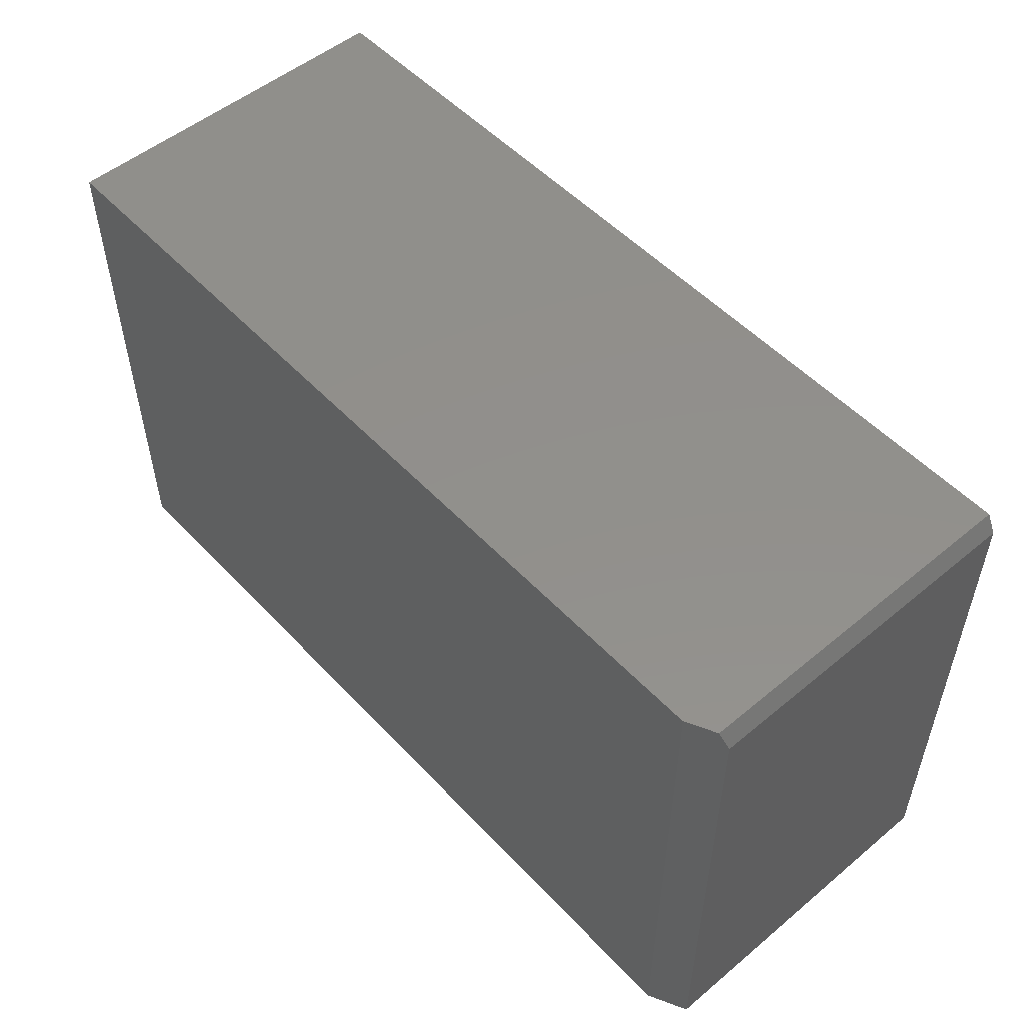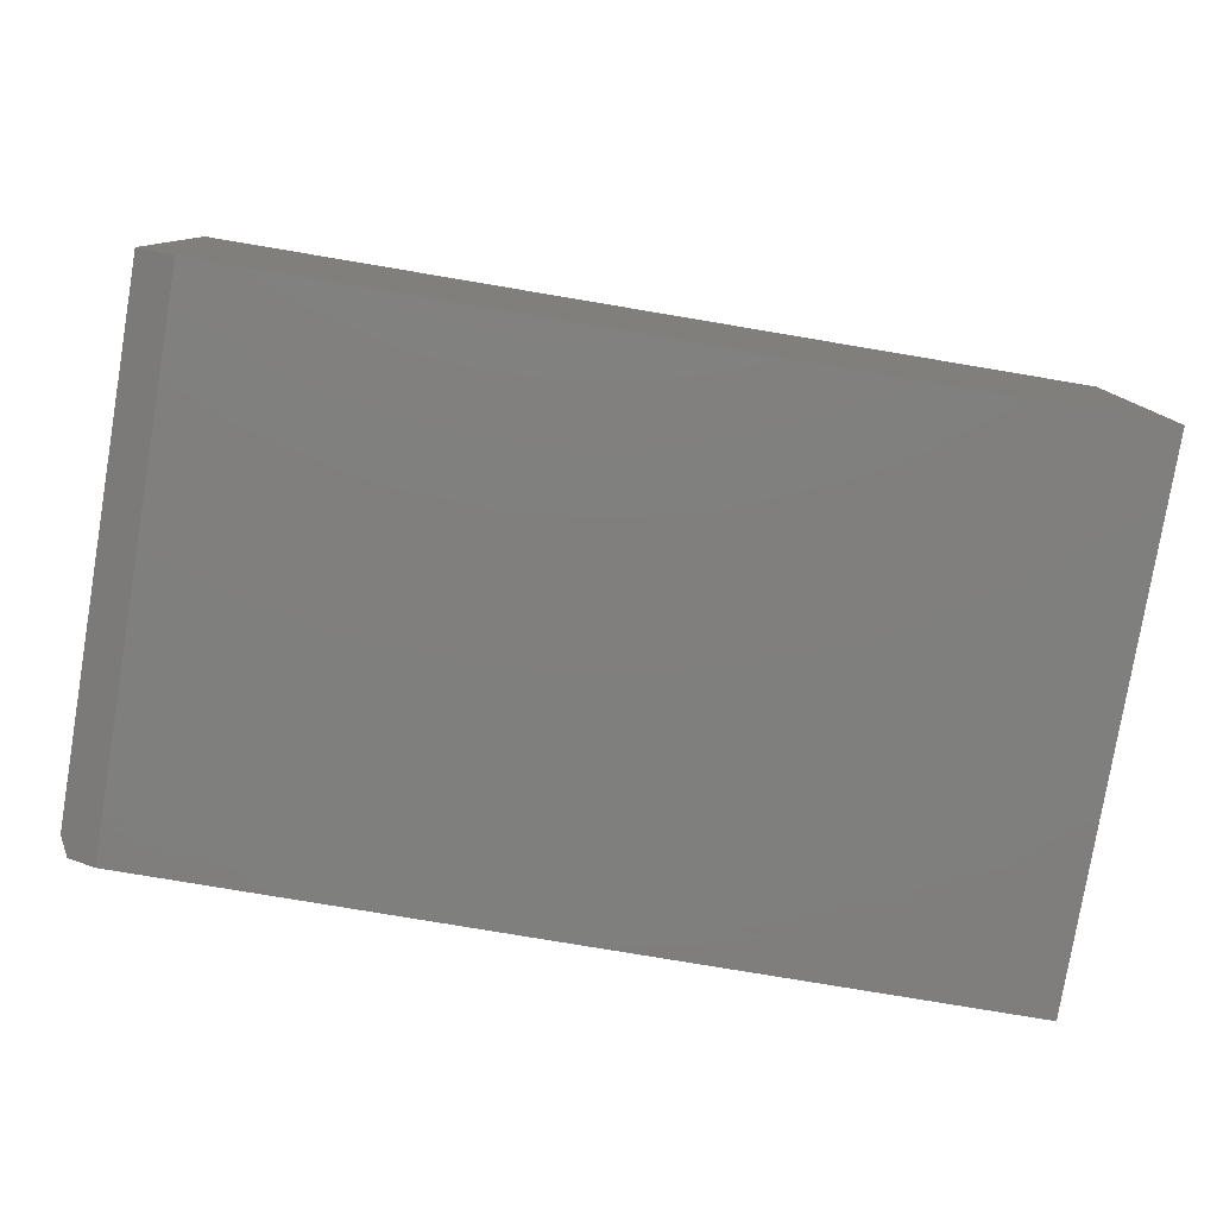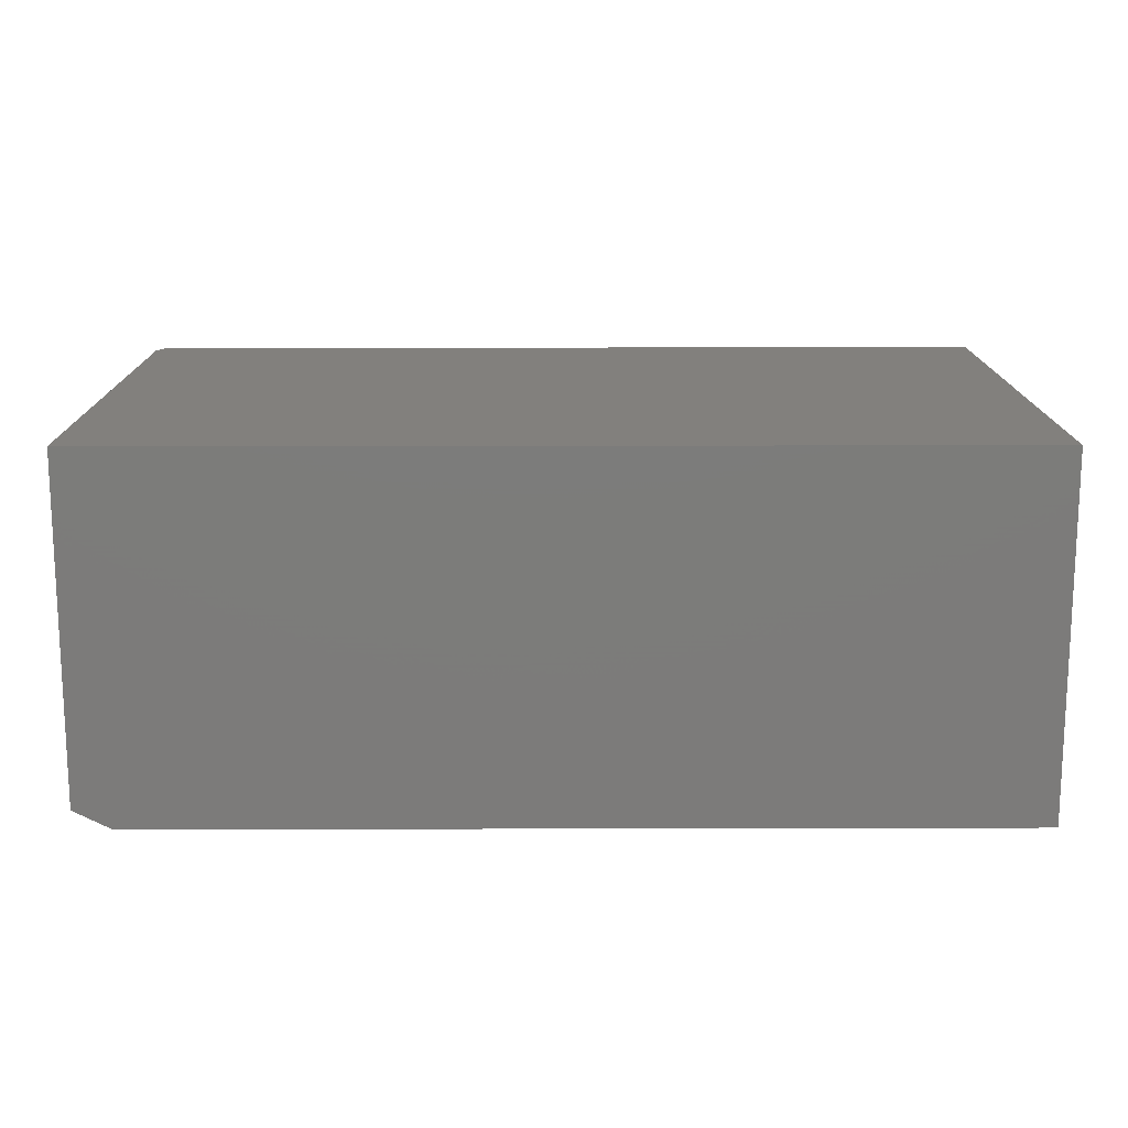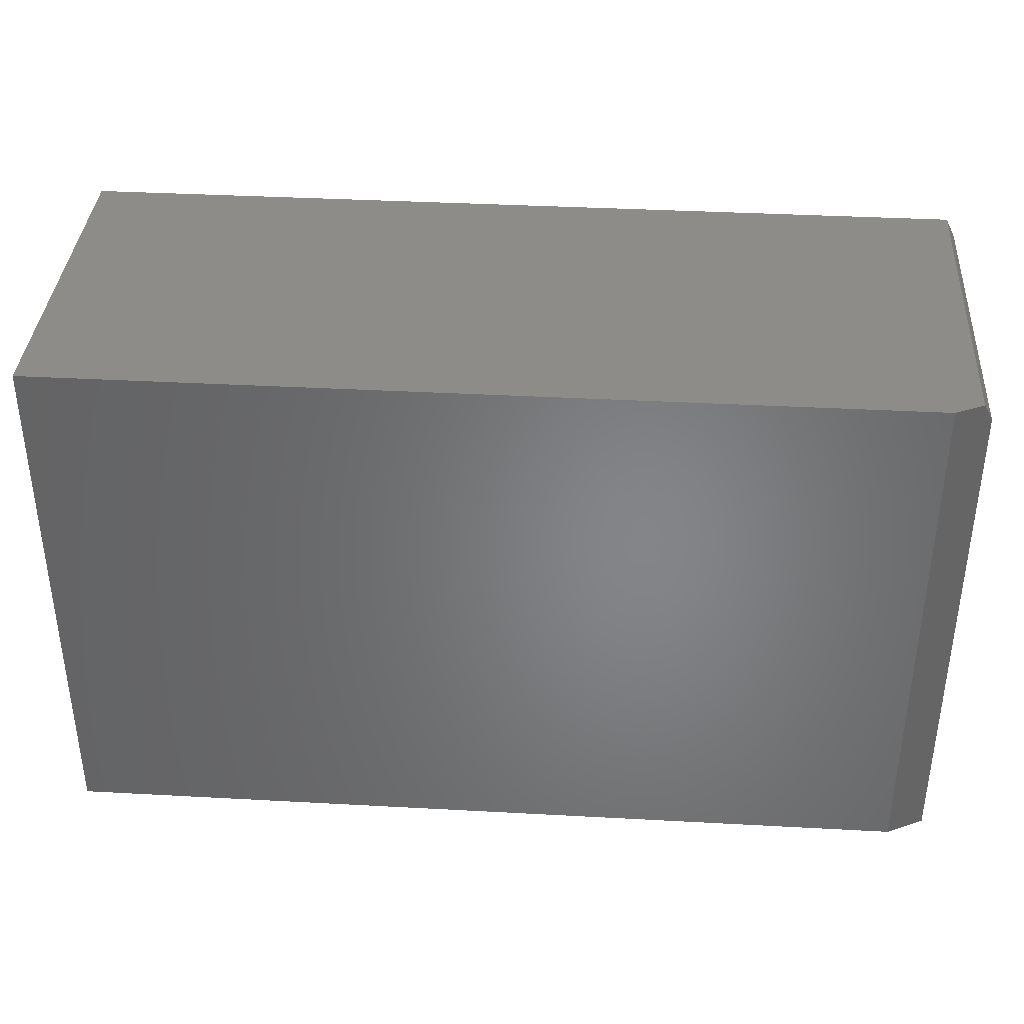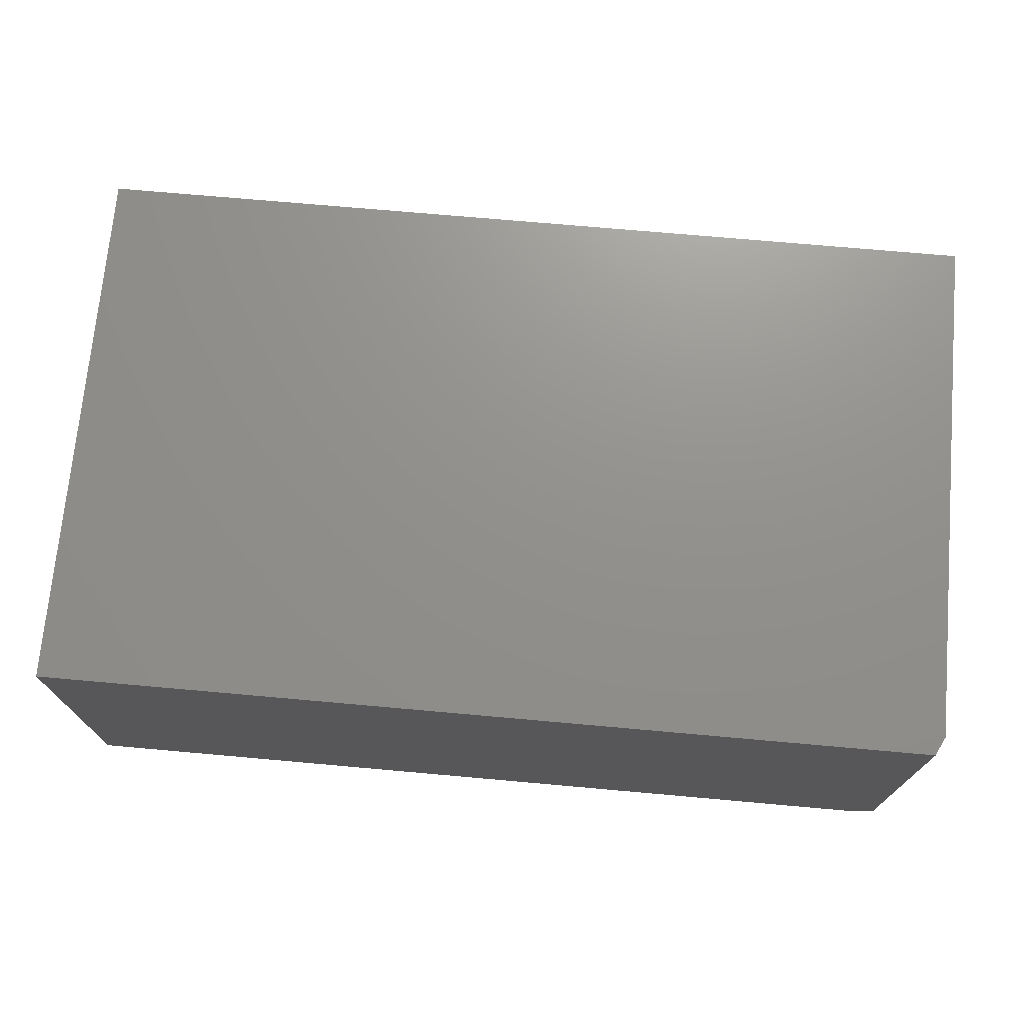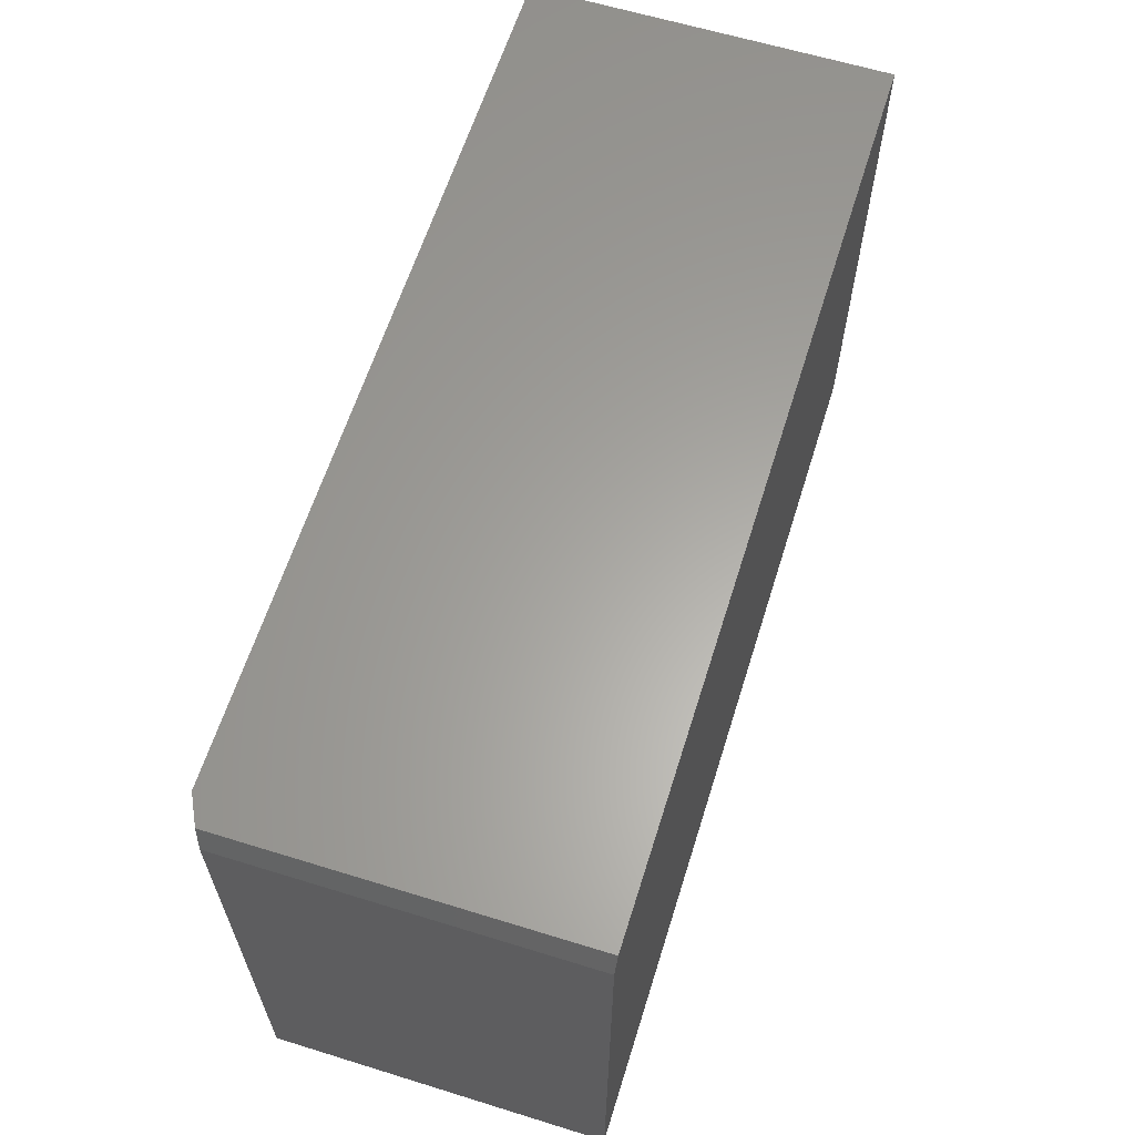
<metadata>
{"format":"stl","ext":"stl","renderer":"f3d","projection":"perspective","resolution":1024,"background":"white","views":[{"elev":52.4,"azim":48.3,"up":"+Z"},{"elev":-79.2,"azim":170.5,"up":"+Y"},{"elev":14.9,"azim":179.7,"up":"+Y"},{"elev":37.4,"azim":4.0,"up":"+Z"},{"elev":72.1,"azim":5.1,"up":"+Y"},{"elev":62.1,"azim":107.4,"up":"+Z"}]}
</metadata>
<code>
# stl→obj: 12 verts, 20 faces
v 0.7422 -0.2852 0.45
v 0.7188 -0.2969 0.45
v 0.75 -0.2812 0.4344
v 0.7188 -0.2969 -4.401e-17
v 0.75 -0.2812 -4.592e-17
v 2.755e-17 0 0.45
v 2.755e-17 -0.2969 0.45
v 0.7422 0 0.45
v 0.75 0 -4.592e-17
v 0.75 0 0.4344
v 0 0 0
v 0 -0.2969 0
f 1 2 3
f 3 2 4
f 3 4 5
f 6 7 8
f 8 7 2
f 8 2 1
f 5 9 3
f 3 9 10
f 8 10 6
f 6 10 9
f 6 9 11
f 3 10 1
f 1 10 8
f 12 4 7
f 7 4 2
f 12 11 4
f 4 11 9
f 4 9 5
f 7 6 12
f 12 6 11

</code>
